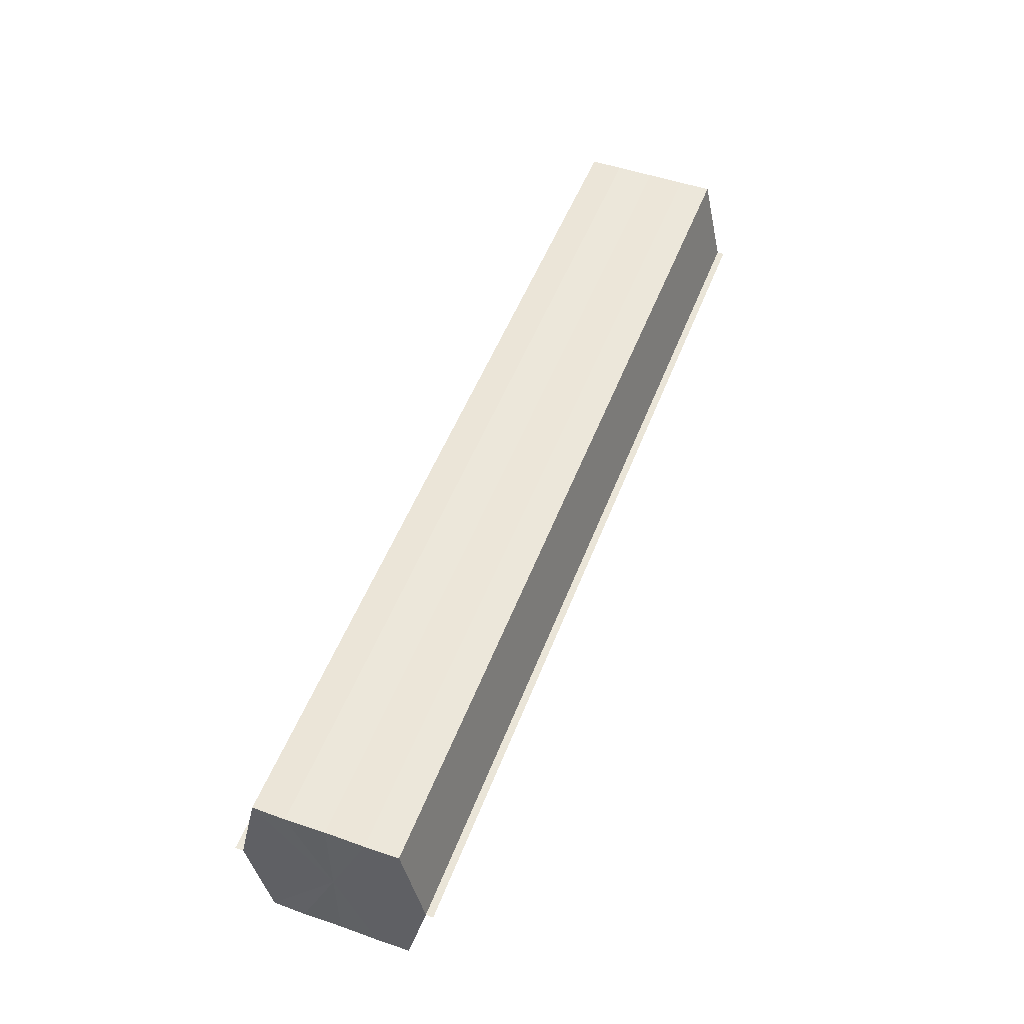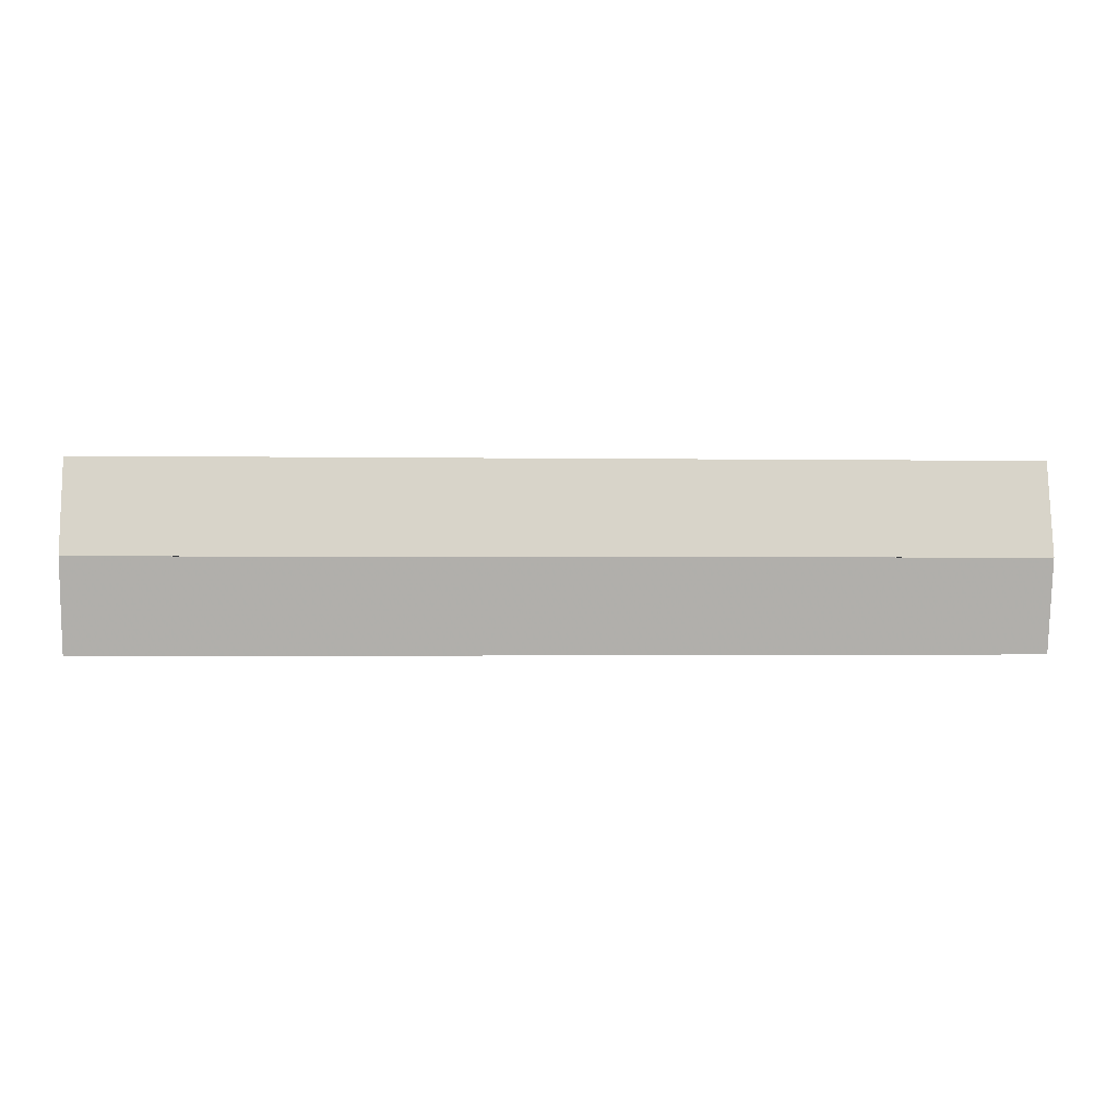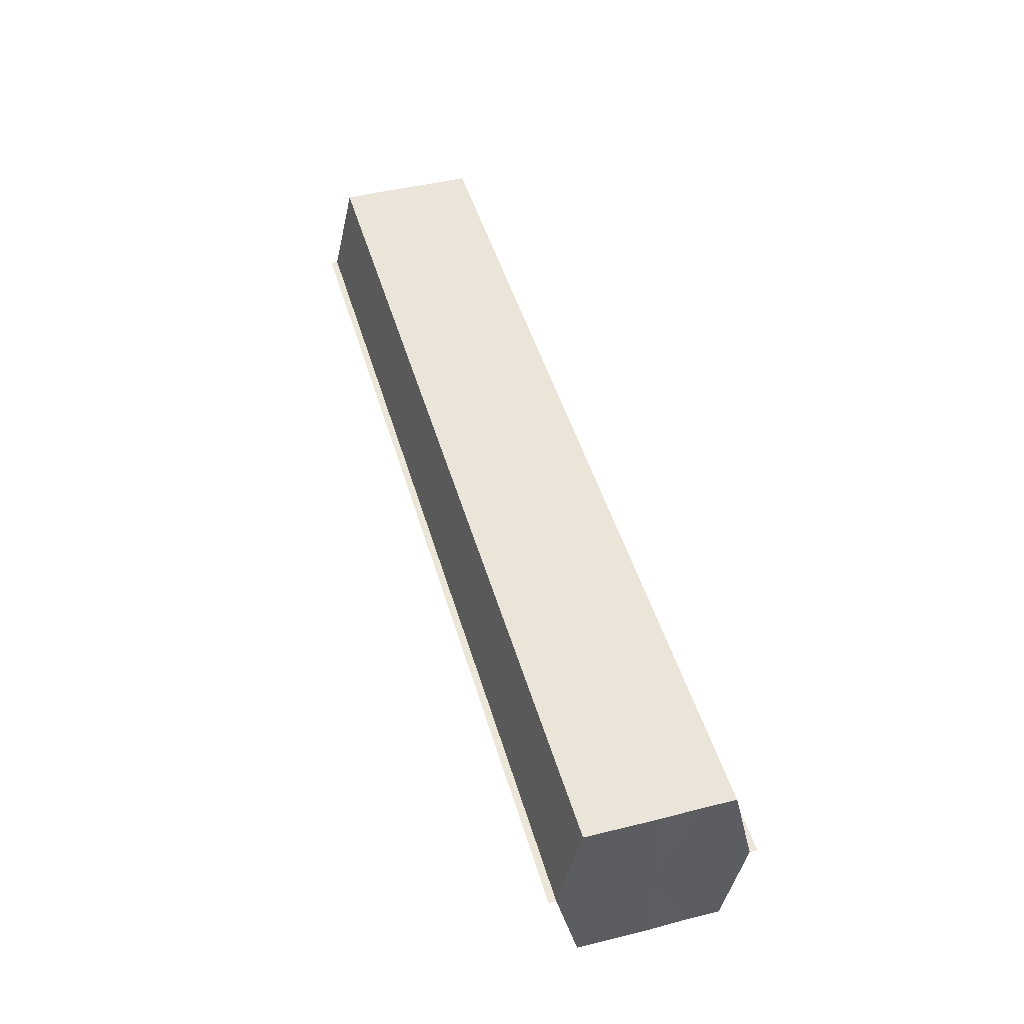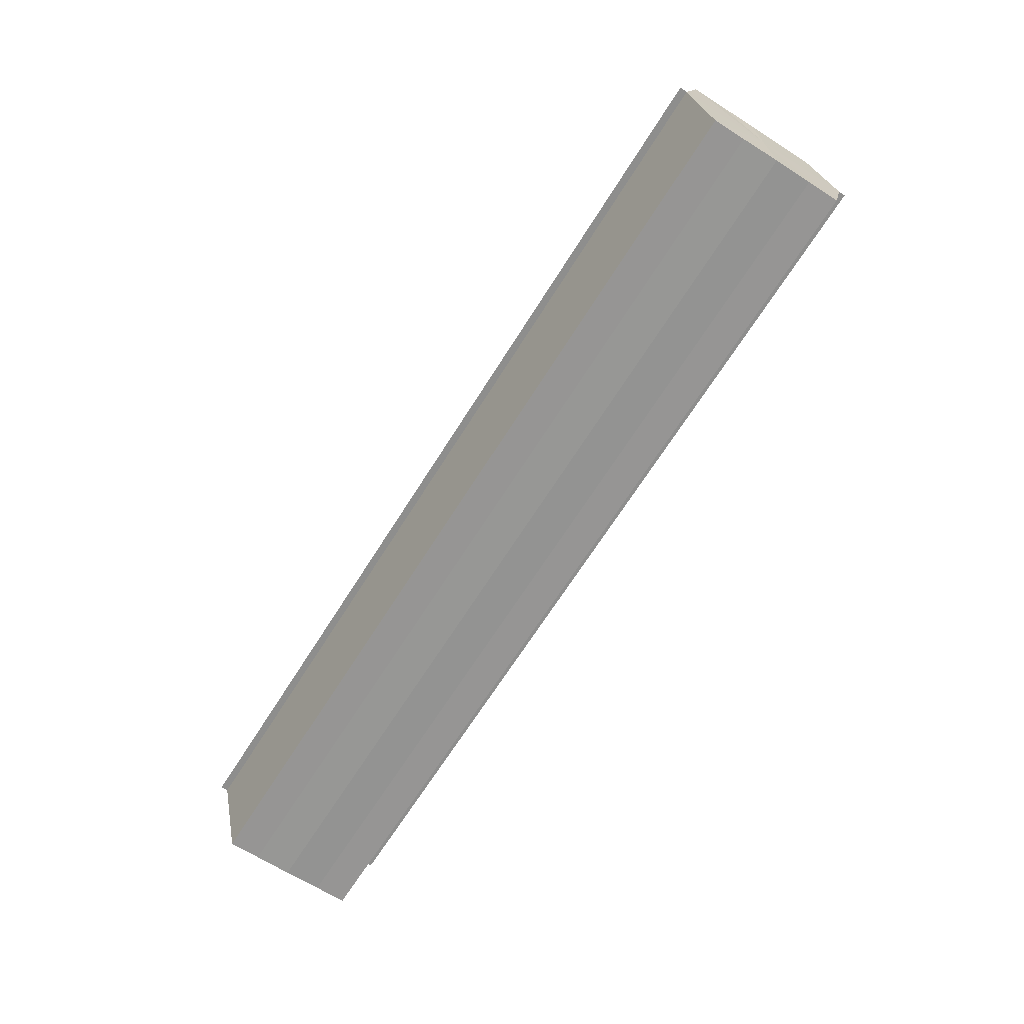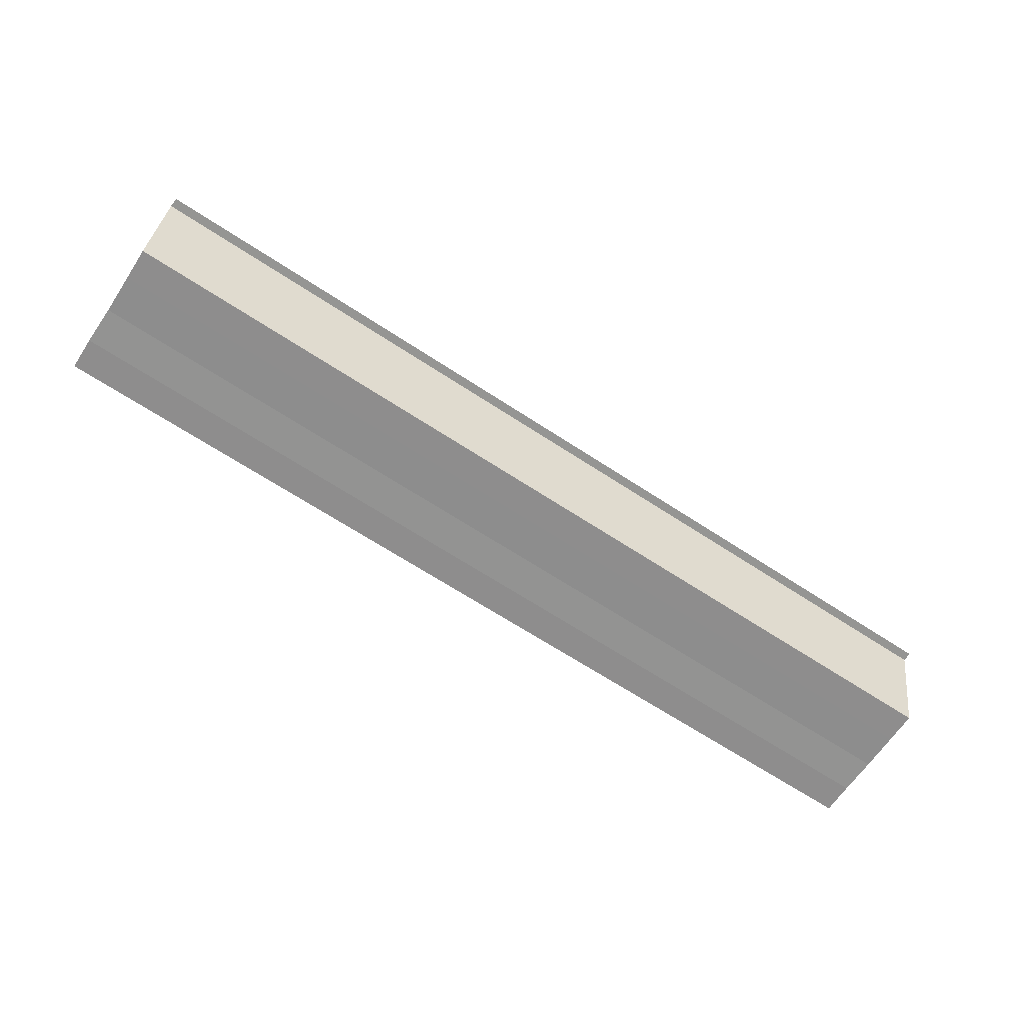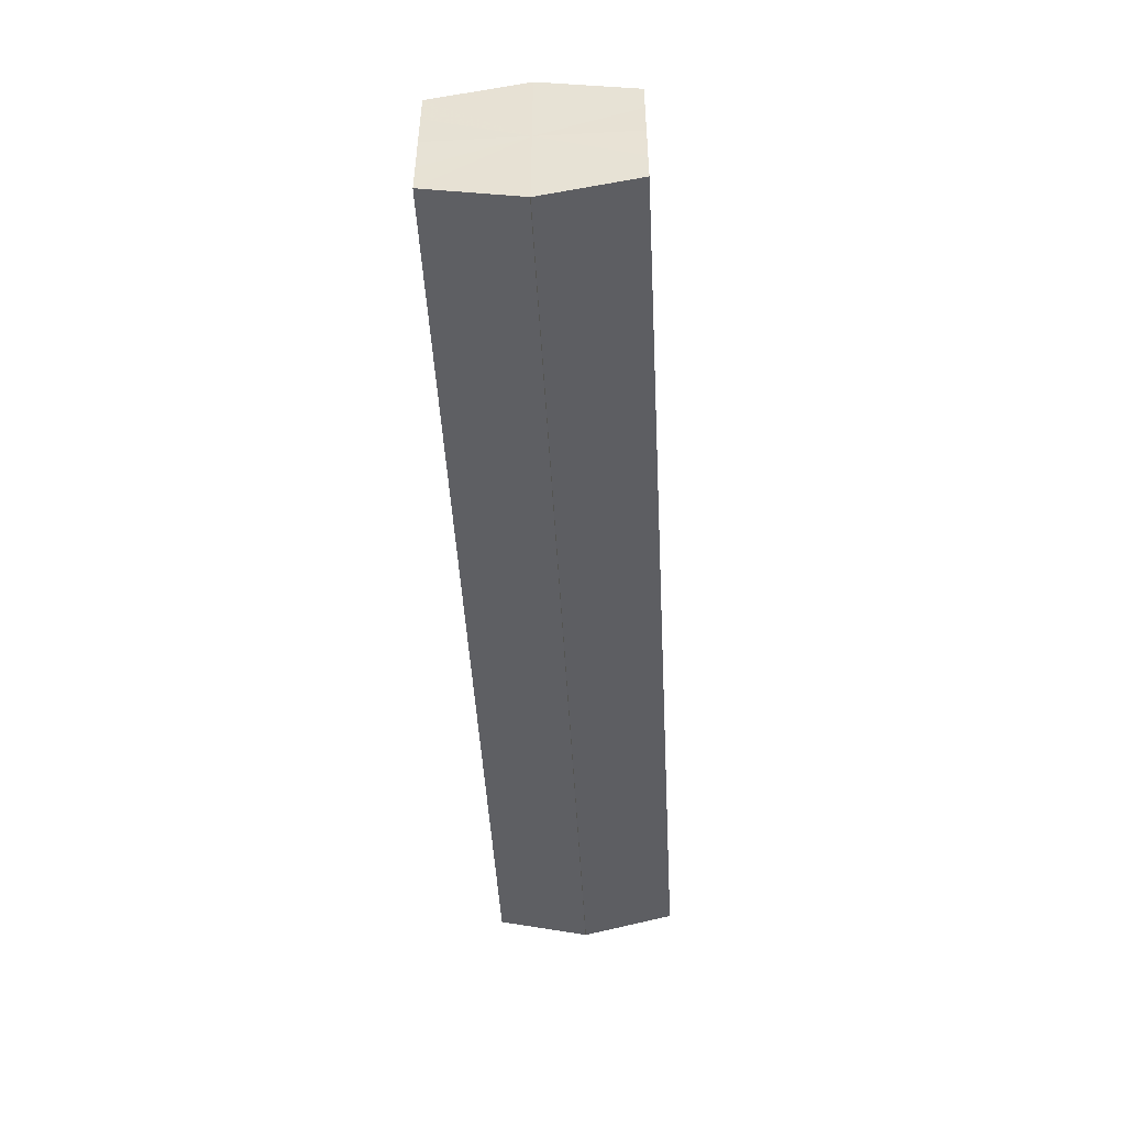
<metadata>
{"format":"obj","ext":"obj","renderer":"f3d","projection":"perspective","resolution":1024,"background":"white","views":[{"elev":51.2,"azim":110.6,"up":"+Y"},{"elev":-0.5,"azim":-4.0,"up":"+Y"},{"elev":46.9,"azim":74.1,"up":"+Y"},{"elev":-67.7,"azim":-122.2,"up":"+Y"},{"elev":-65.2,"azim":146.3,"up":"+Y"},{"elev":-48.0,"azim":93.1,"up":"+Z"}]}
</metadata>
<code>
o 3460
v 2217 1879 8.175
v 2217 1879 8.17
v 2217 1879 8.175
v 2217 1879 8.167
v 2217 1879 8.17
v 2217 1879 8.179
v 2217 1879 8.179
v 2217 1879 8.165
v 2217 1879 8.167
v 2217 1879 8.182
v 2217 1879 8.182
v 2217 1879 8.164
v 2217 1879 8.164
v 2217 1879 8.184
v 2217 1879 8.184
v 2217 1879 8.185
v 2217 1879 8.185
v 2217 1879 8.185
v 2217 1879 8.182
v 2217 1879 8.182
v 2217 1879 8.179
v 2217 1879 8.179
v 2217 1879 8.175
v 2217 1879 8.175
v 2217 1879 8.17
v 2217 1879 8.17
v 2217 1879 8.167
v 2217 1879 8.167
v 2217 1879 8.165
v 2217 1879 8.165
v 2217 1879 8.175
v 2217 1879 8.167
v 2217 1879 8.17
v 2217 1879 8.167
v 2217 1879 8.175
v 2217 1879 8.17
v 2217 1879 8.179
v 2217 1879 8.175
v 2217 1879 8.182
v 2217 1879 8.179
v 2217 1879 8.182
v 2217 1879 8.184
v 2217 1879 8.182
v 2217 1879 8.184
v 2217 1879 8.185
v 2217 1879 8.179
v 2217 1879 8.182
v 2217 1879 8.185
v 2217 1879 8.184
v 2217 1879 8.175
v 2217 1879 8.179
v 2217 1879 8.182
v 2217 1879 8.182
v 2217 1879 8.17
v 2217 1879 8.175
v 2217 1879 8.179
v 2217 1879 8.179
v 2217 1879 8.167
v 2217 1879 8.17
v 2217 1879 8.175
v 2217 1879 8.175
v 2217 1879 8.17
v 2217 1879 8.17
v 2217 1879 8.167
v 2217 1879 8.167
v 2217 1879 8.165
v 2217 1879 8.167
v 2217 1879 8.165
v 2217 1879 8.164
v 2217 1879 8.164
v 2217 1879 8.164
v 2217 1879 8.175
v 2217 1879 8.175
v 2217 1879 8.17
v 2217 1879 8.179
v 2217 1879 8.167
v 2217 1879 8.182
v 2217 1879 8.165
v 2217 1879 8.184
v 2217 1879 8.167
v 2217 1879 8.182
v 2217 1879 8.17
v 2217 1879 8.179
v 2217 1879 8.175
f 1 2 3
f 2 4 5
f 6 1 7
f 4 8 9
f 10 6 11
f 12 8 13
f 14 10 15
f 14 16 15
f 15 17 18
f 15 19 20
f 20 21 22
f 22 23 24
f 24 25 26
f 26 27 28
f 28 29 30
f 13 29 30
f 31 32 29
f 31 33 32
f 31 29 34
f 31 35 33
f 31 34 36
f 31 37 35
f 31 36 38
f 31 39 37
f 31 38 40
f 31 40 41
f 31 42 39
f 31 41 42
f 43 42 44
f 45 42 44
f 46 47 43
f 48 49 45
f 50 51 46
f 52 49 53
f 54 55 50
f 56 52 57
f 58 59 54
f 60 56 61
f 62 60 63
f 64 62 65
f 66 67 58
f 68 64 66
f 68 69 66
f 66 70 71
f 72 73 74
f 72 75 73
f 72 74 76
f 72 77 75
f 72 76 78
f 72 79 77
f 72 78 80
f 72 81 79
f 72 80 82
f 72 83 81
f 72 82 84
f 72 84 83

</code>
